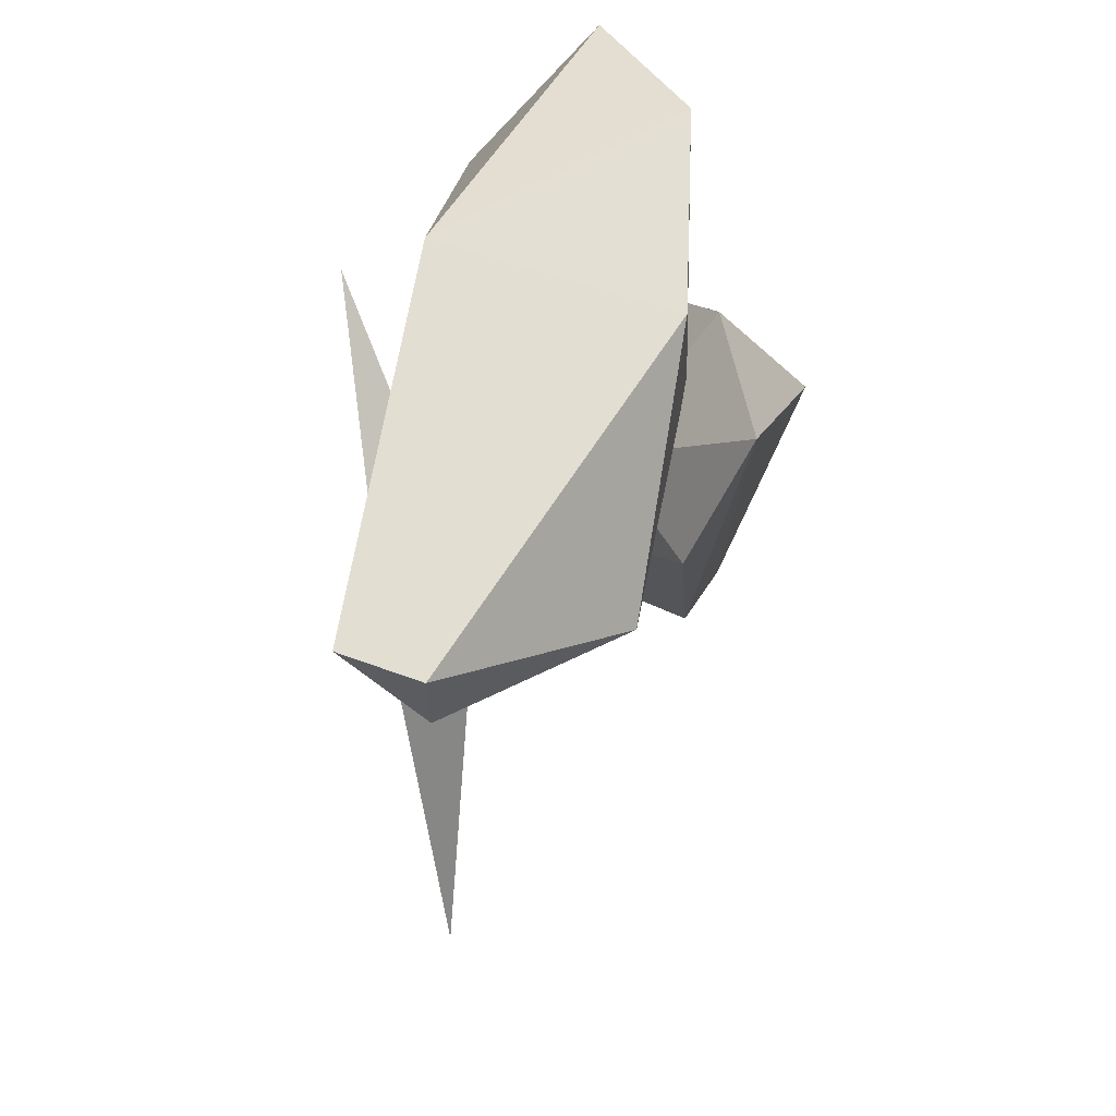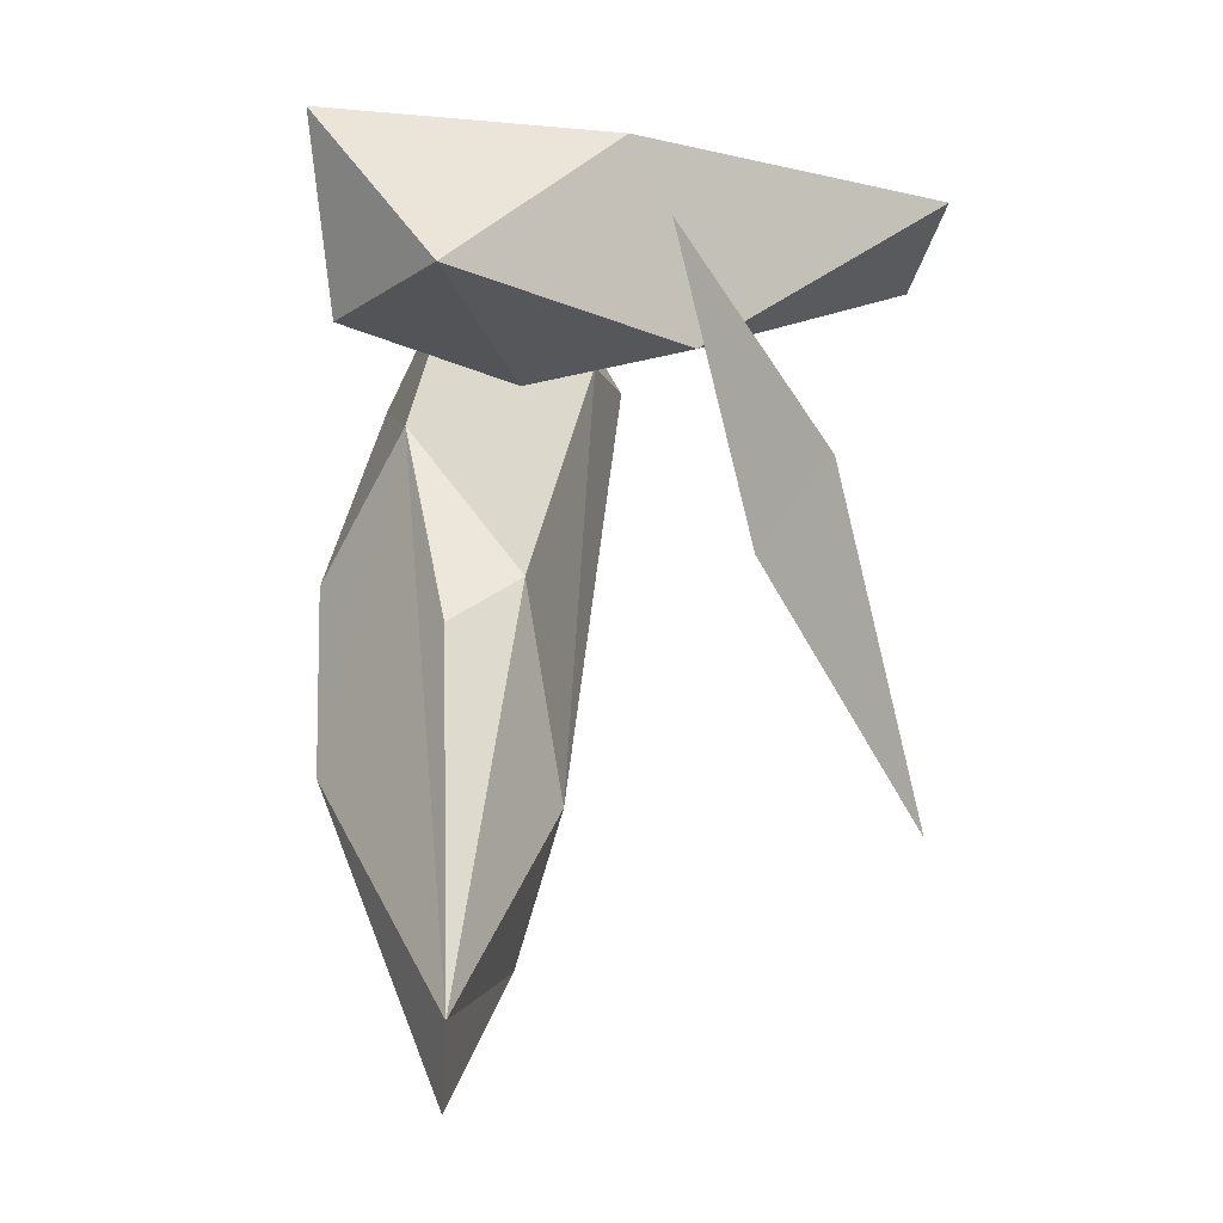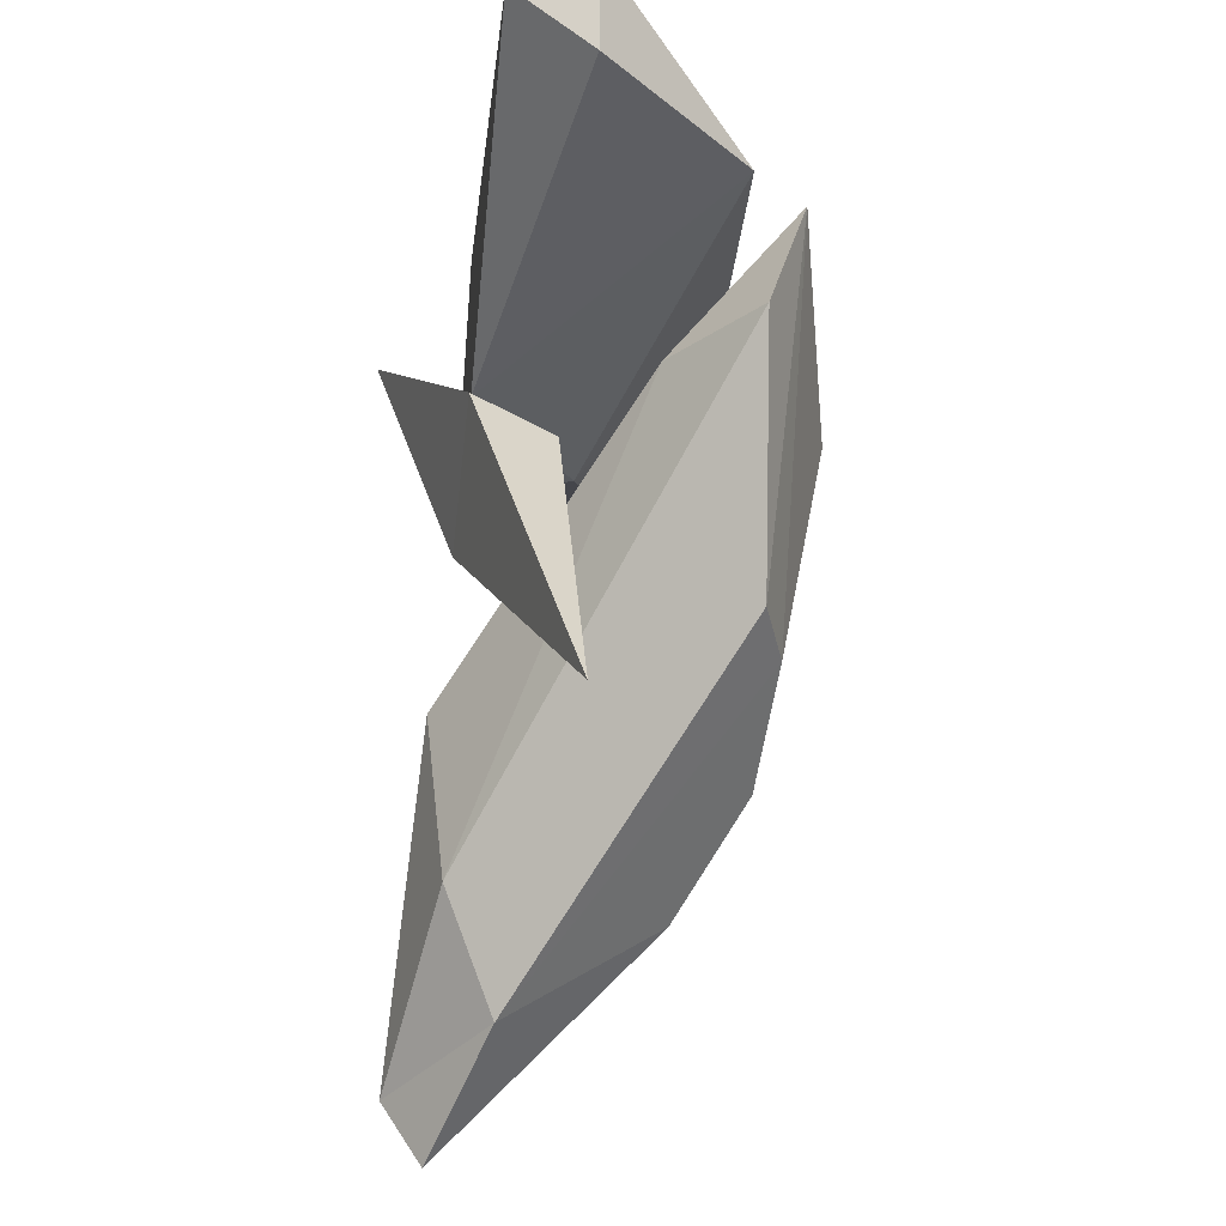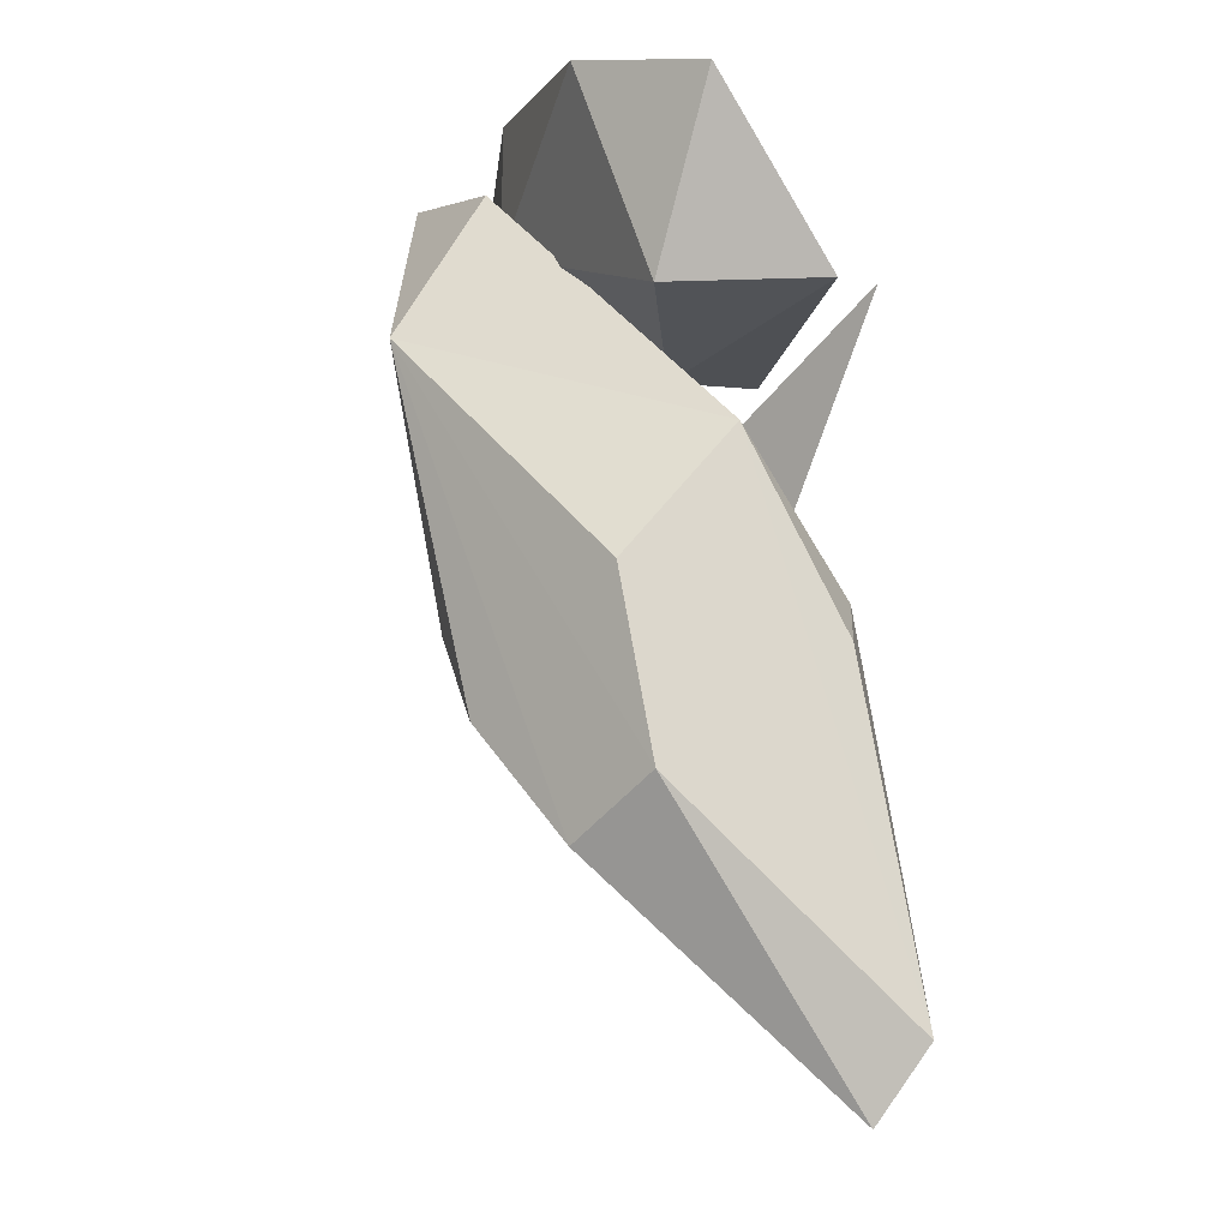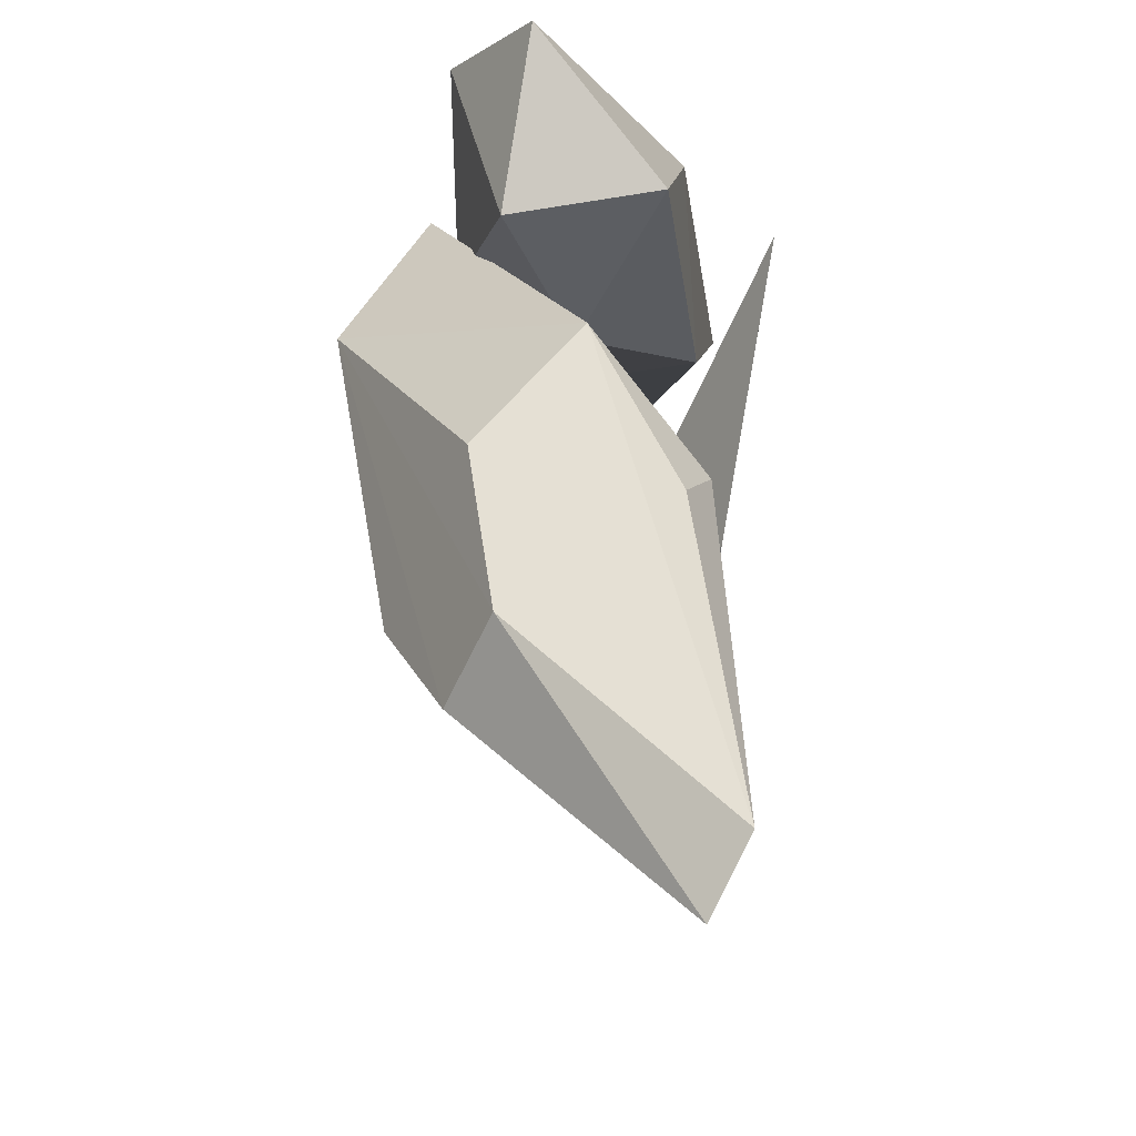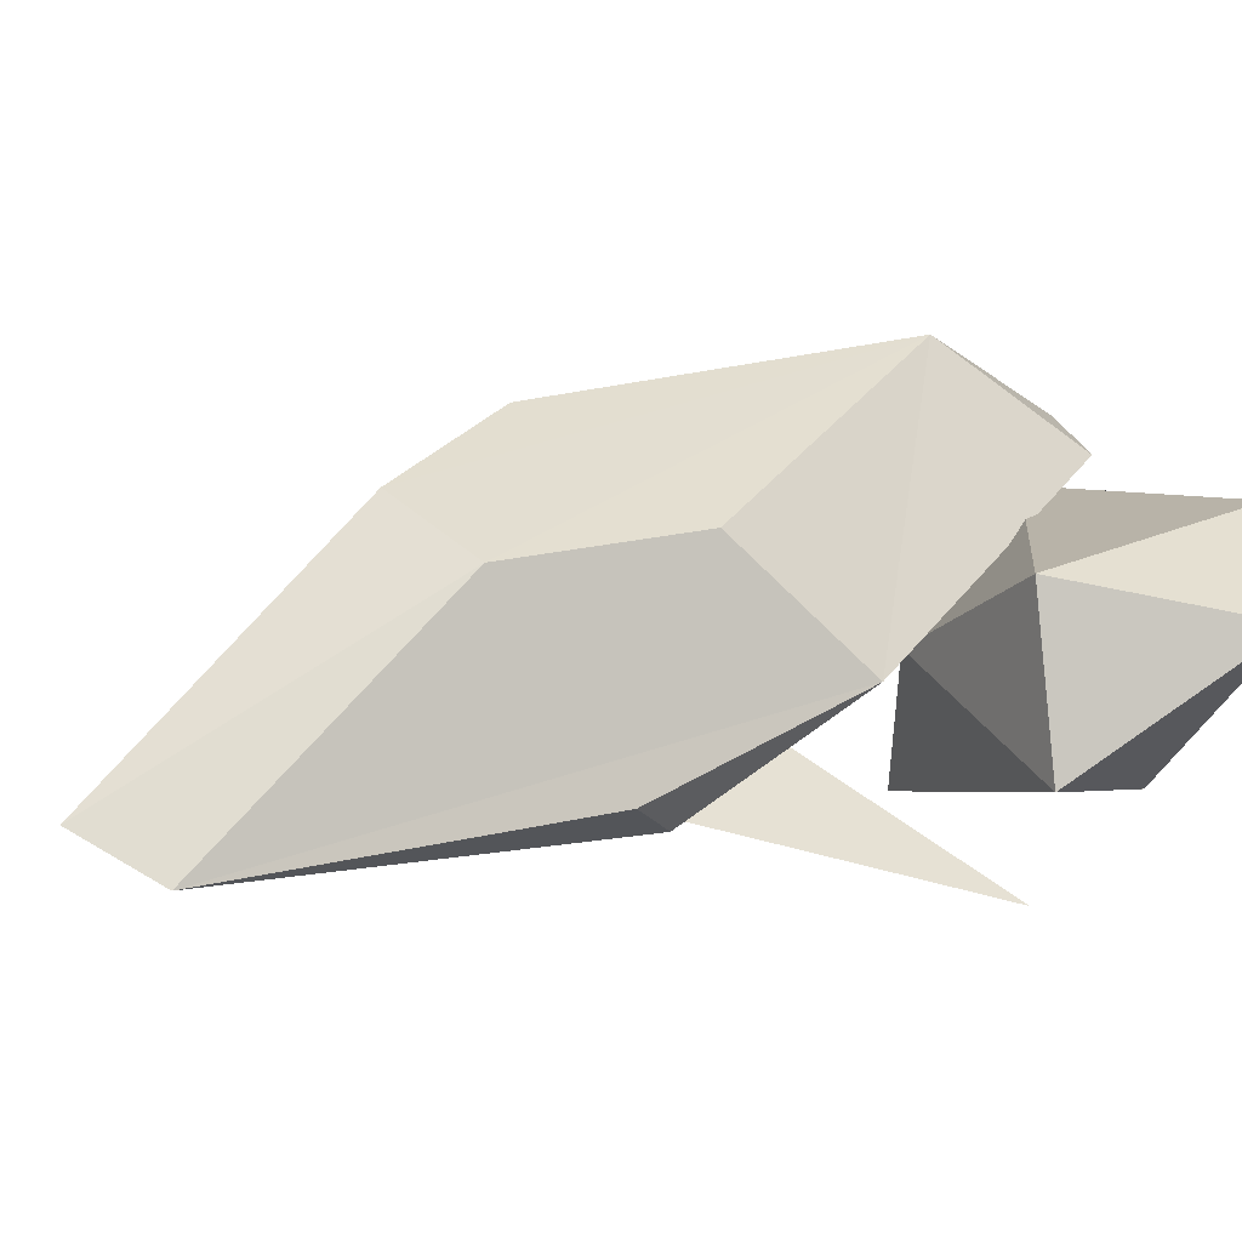
<metadata>
{"format":"obj","ext":"obj","renderer":"f3d","projection":"perspective","resolution":1024,"background":"white","views":[{"elev":62.8,"azim":98.1,"up":"+Z"},{"elev":-12.3,"azim":-40.7,"up":"+Z"},{"elev":-20.3,"azim":83.3,"up":"+Z"},{"elev":-11.0,"azim":-100.9,"up":"+Z"},{"elev":-25.4,"azim":-82.8,"up":"+Z"},{"elev":-2.3,"azim":-106.0,"up":"+Y"}]}
</metadata>
<code>
g Rocks_Sharp_m_03_Collider
v -0.1824 0.5313 -0.4813
v -0.09318 0.6599 0.1681
v 0.05012 0.5478 -0.3065
v 0.3263 0.4886 0.2483
v 0.1263 0.3298 0.2224
v -0.2318 -0.01945 -0.6446
v 0.2185 0.5816 0.499
v -0.04683 0.4959 0.4434
v -0.4231 0.1482 -0.03289
v -0.444 0.3468 -0.2648
v -0.3359 -0.05008 -0.3003
v -0.4641 -0.01662 -0.3844
v -0.4771 0.2941 -0.5876
v -0.3312 0.3984 -0.691
v -0.5229 -0.1108 -0.9846
v -0.2502 0.07797 -0.891
v 0.1812 0.4988 -0.2543
v 0.716 0.000125 0.5864
v 0.06791 -0.004097 0.1613
v 0.753 0.1474 0.4532
v -0.5761 0.224 0.4919
v -0.3634 0.4062 0.5631
v -0.4669 0.2925 0.1671
v -0.4753 0.001701 0.1904
v -0.07956 -0 0.5087
v 0.5229 0.4321 0.387
v 0.07732 0.4488 0.6162
v 0.763 0.149 0.6221
v 0.04394 0.4562 0.3652
v -0.1456 0.2019 0.1012
v 0.7475 0.1331 -0.5938
v 0.3722 -0.02493 0.02768
v 0.1672 -0.03544 -0.1845
v 0.3122 0.1298 -0.01709
v -0.1338 -0.1671 0.3022
v -0.4678 -0.03216 -1.113
f 1 2 3
f 4 5 6
f 7 8 5
f 9 2 10
f 11 9 12
f 11 5 9
f 13 10 2
f 1 14 2
f 12 9 15
f 10 13 9
f 11 6 5
f 4 6 16
f 7 17 3
f 7 5 4
f 4 17 7
f 2 7 3
f 15 16 6
f 13 15 9
f 5 8 9
f 16 14 3
f 16 17 4
f 1 3 14
f 3 17 16
f 18 19 20
f 21 22 23
f 24 25 21
f 26 27 28
f 22 27 29
f 29 23 22
f 20 28 18
f 19 18 25
f 25 24 19
f 23 30 24
f 19 24 30
f 24 21 23
f 22 21 25
f 25 18 28
f 30 29 26
f 25 27 22
f 20 26 28
f 19 26 20
f 31 32 33
f 31 34 32
f 34 31 33
f 32 34 35
f 9 8 2
f 15 11 12
f 11 15 6
f 2 8 7
f 15 36 16
f 13 36 15
f 16 36 14
f 14 13 2
f 13 14 36
f 26 29 27
f 30 23 29
f 25 28 27
f 19 30 26
f 35 34 33
f 32 35 33

</code>
